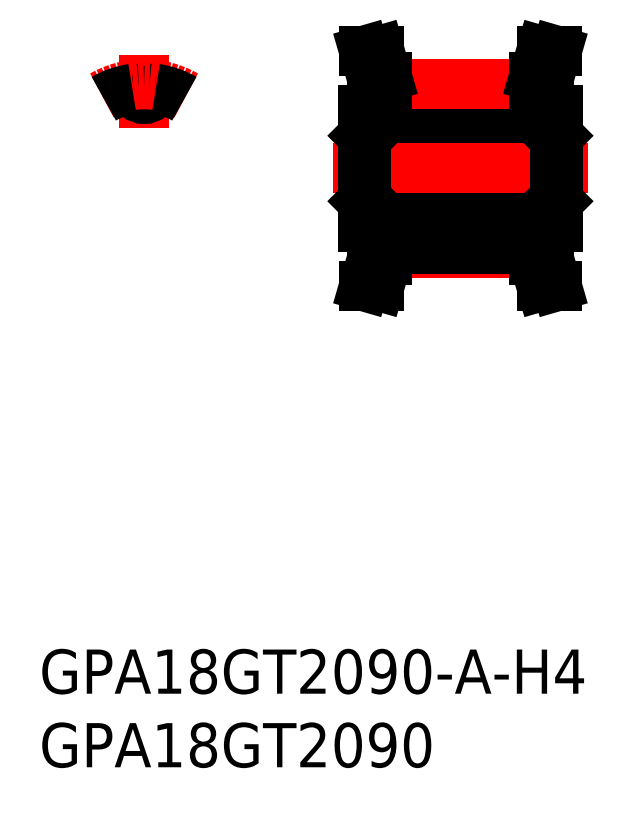
<metadata>
{"format":"dxf","ext":"dxf","renderer":"ezdxf+matplotlib","layout":"modelspace","background":"white","min_lineweight":24,"dpi":150}
</metadata>
<code>
0
SECTION
2
ENTITIES
0
INSERT
8
0
2
*U2
10
0
20
0
30
0
0
INSERT
8
0
2
*U3
10
0
20
0
30
0
0
LINE
8
CENTER
10
-5e-16
20
2.725
30
0
11
-5e-16
21
7.73
31
0
0
ARC
8
0
10
1.1e-15
20
5.4
30
0
40
0.675
50
186.9
51
353.1
0
ARC
8
0
10
-0.7818
20
5.305
30
0
40
0.1125
50
6.913
51
98.38
0
ARC
8
0
10
0.7818
20
5.305
30
0
40
0.1125
50
81.62
51
173.1
0
LINE
8
0
10
14.95
20
-8
30
0
11
15.99
21
-8
31
0
0
LINE
8
0
10
28.05
20
-8
30
0
11
27.01
21
-8
31
0
0
LINE
8
0
10
15.07
20
-2
30
0
11
27.93
21
-2
31
0
0
LINE
8
CENTER
10
16.5
20
-5.73
30
0
11
26.5
21
-5.73
31
0
0
LINE
8
0
10
15.07
20
2
30
0
11
27.93
21
2
31
0
0
LINE
8
CENTER
10
12.85
20
5e-16
30
0
11
30.15
21
5e-16
31
0
0
LINE
8
0
10
16.5
20
-4.725
30
0
11
26.5
21
-4.725
31
0
0
LINE
8
0
10
16.5
20
-5.475
30
0
11
26.5
21
-5.475
31
0
0
LINE
8
0
10
16.5
20
4.725
30
0
11
26.5
21
4.725
31
0
0
LINE
8
0
10
16.5
20
5.475
30
0
11
26.5
21
5.475
31
0
0
LINE
8
0
10
14.85
20
-2.225
30
0
11
15.07
21
-2
31
0
0
LINE
8
0
10
16.5
20
-6.236
30
0
11
16.5
21
-4
31
0
0
LINE
8
0
10
15.5
20
-6.095
30
0
11
15.5
21
-4
31
0
0
LINE
8
0
10
16.5
20
-4
30
0
11
14.85
21
-4
31
0
0
LINE
8
0
10
14.85
20
4
30
0
11
14.85
21
-4
31
0
0
LINE
8
0
10
14.85
20
2.225
30
0
11
15.07
21
2
31
0
0
LINE
8
0
10
15.5
20
6.095
30
0
11
15.5
21
4
31
0
0
LINE
8
0
10
16.5
20
4
30
0
11
14.85
21
4
31
0
0
LINE
8
0
10
26.5
20
-6.236
30
0
11
26.5
21
-4
31
0
0
LINE
8
0
10
28.15
20
-2.225
30
0
11
27.93
21
-2
31
0
0
LINE
8
0
10
27.5
20
-6.095
30
0
11
27.5
21
-4
31
0
0
LINE
8
0
10
26.5
20
-4
30
0
11
28.15
21
-4
31
0
0
LINE
8
0
10
28.15
20
4
30
0
11
28.15
21
-4
31
0
0
LINE
8
0
10
28.15
20
2.225
30
0
11
27.93
21
2
31
0
0
LINE
8
0
10
27.5
20
6.095
30
0
11
27.5
21
4
31
0
0
LINE
8
0
10
26.5
20
4
30
0
11
28.15
21
4
31
0
0
ARC
8
CENTER
10
7e-16
20
-1.6e-15
30
0
40
5.73
50
60
51
120
0
LINE
8
0
10
14.95
20
-8
30
0
11
15.5
21
-6.095
31
0
0
LINE
8
0
10
27.5
20
-6.095
30
0
11
28.05
21
-8
31
0
0
LINE
8
0
10
27.5
20
6.095
30
0
11
28.05
21
8
31
0
0
LINE
8
0
10
14.95
20
8
30
0
11
15.5
21
6.095
31
0
0
LINE
8
CENTER
10
16.5
20
5.73
30
0
11
26.5
21
5.73
31
0
0
LINE
8
0
10
15.07
20
2
30
0
11
15.07
21
-2
31
0
0
LINE
8
0
10
27.93
20
2
30
0
11
27.93
21
-2
31
0
0
ARC
8
0
10
-5e-16
20
5e-16
30
0
40
5.475
50
60
51
81.62
0
ARC
8
0
10
-5e-16
20
5e-16
30
0
40
5.475
50
98.38
51
120
0
LINE
8
0
10
15.99
20
-8
30
0
11
16.5
21
-6.236
31
0
0
LINE
8
0
10
26.5
20
-6.236
30
0
11
27.01
21
-8
31
0
0
LINE
8
0
10
26.5
20
6.236
30
0
11
26.5
21
4
31
0
0
LINE
8
0
10
28.05
20
8
30
0
11
27.01
21
8
31
0
0
LINE
8
0
10
26.5
20
6.236
30
0
11
27.01
21
8
31
0
0
LINE
8
0
10
16.5
20
6.236
30
0
11
16.5
21
4
31
0
0
LINE
8
0
10
15.99
20
8
30
0
11
16.5
21
6.236
31
0
0
LINE
8
0
10
14.95
20
8
30
0
11
15.99
21
8
31
0
0
ENDSEC
0
EOF

</code>
